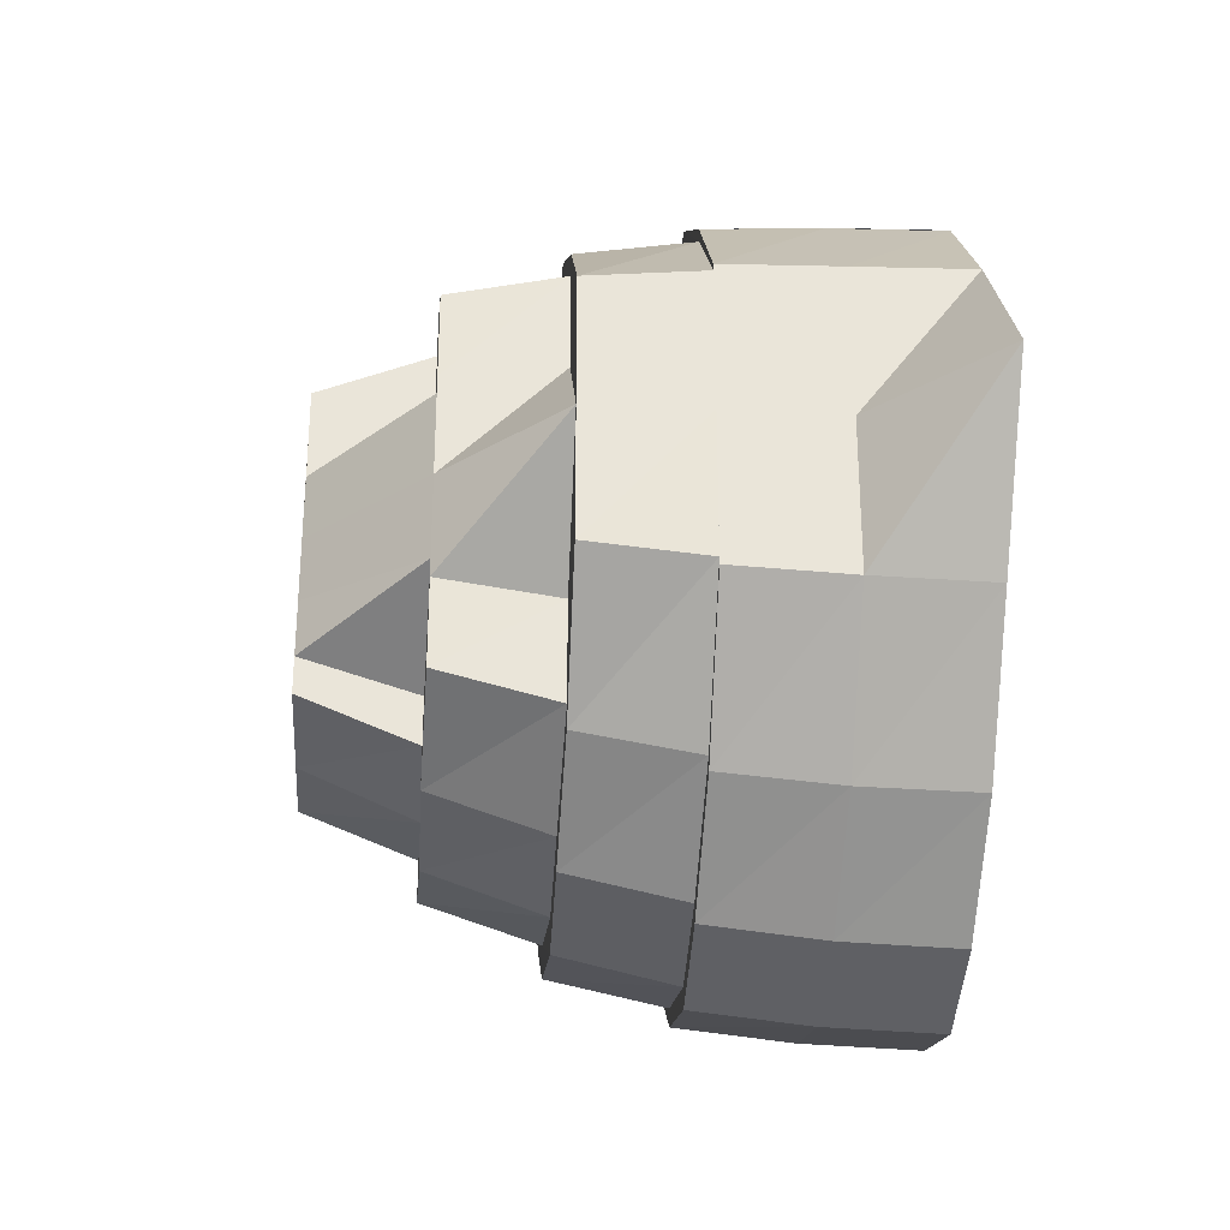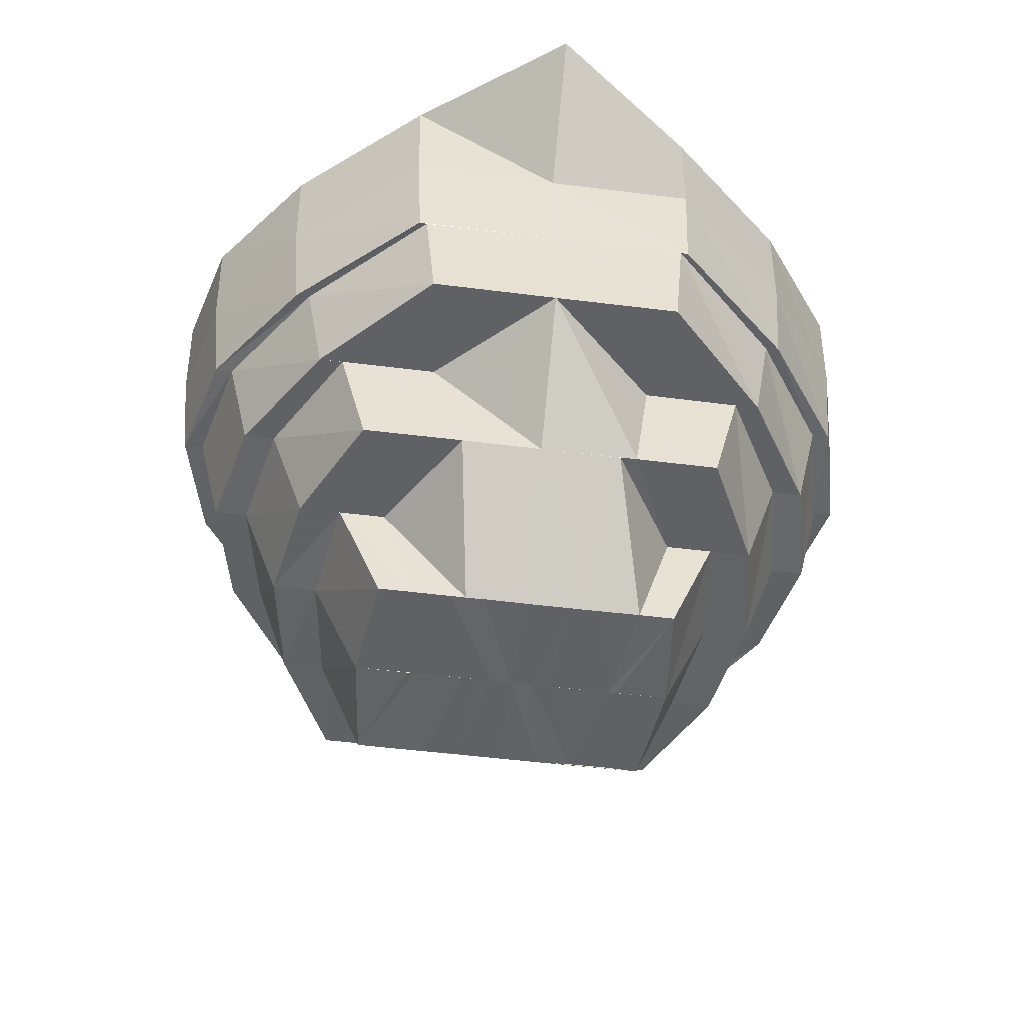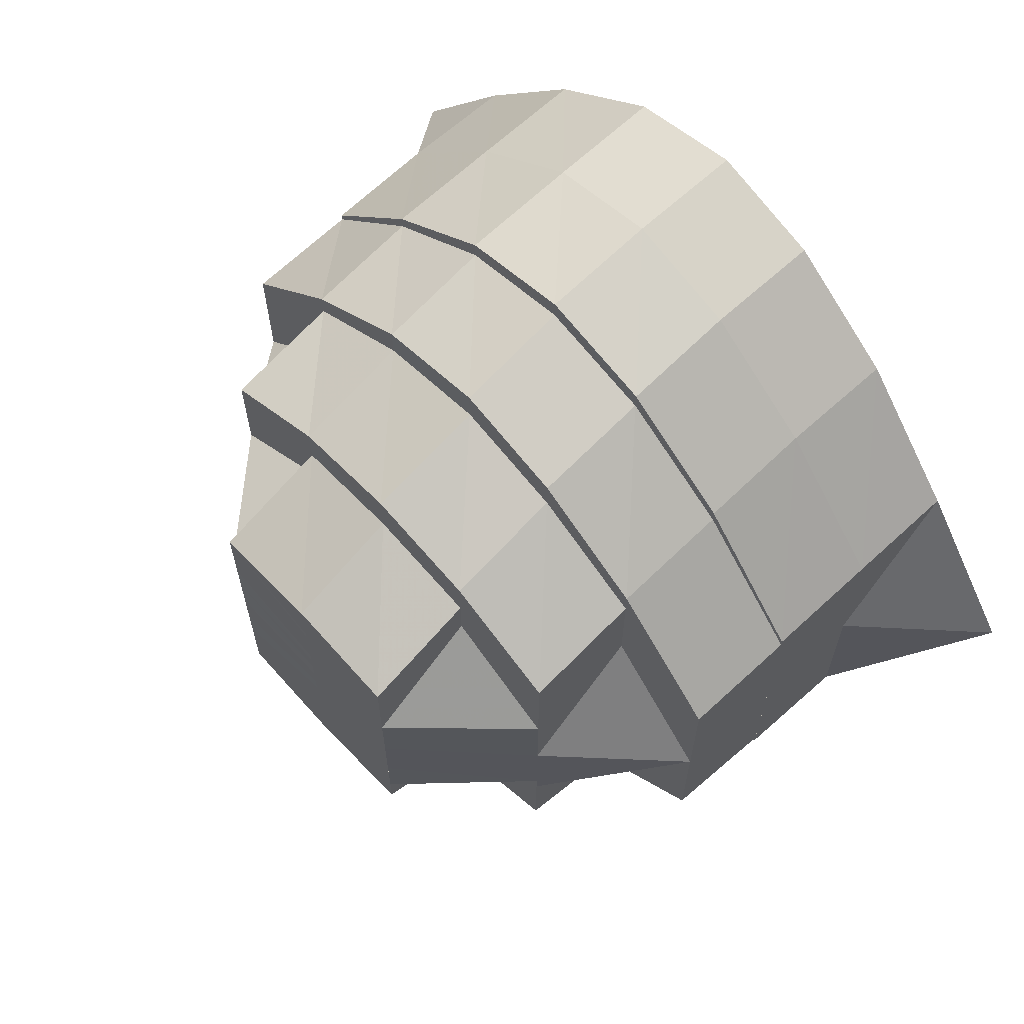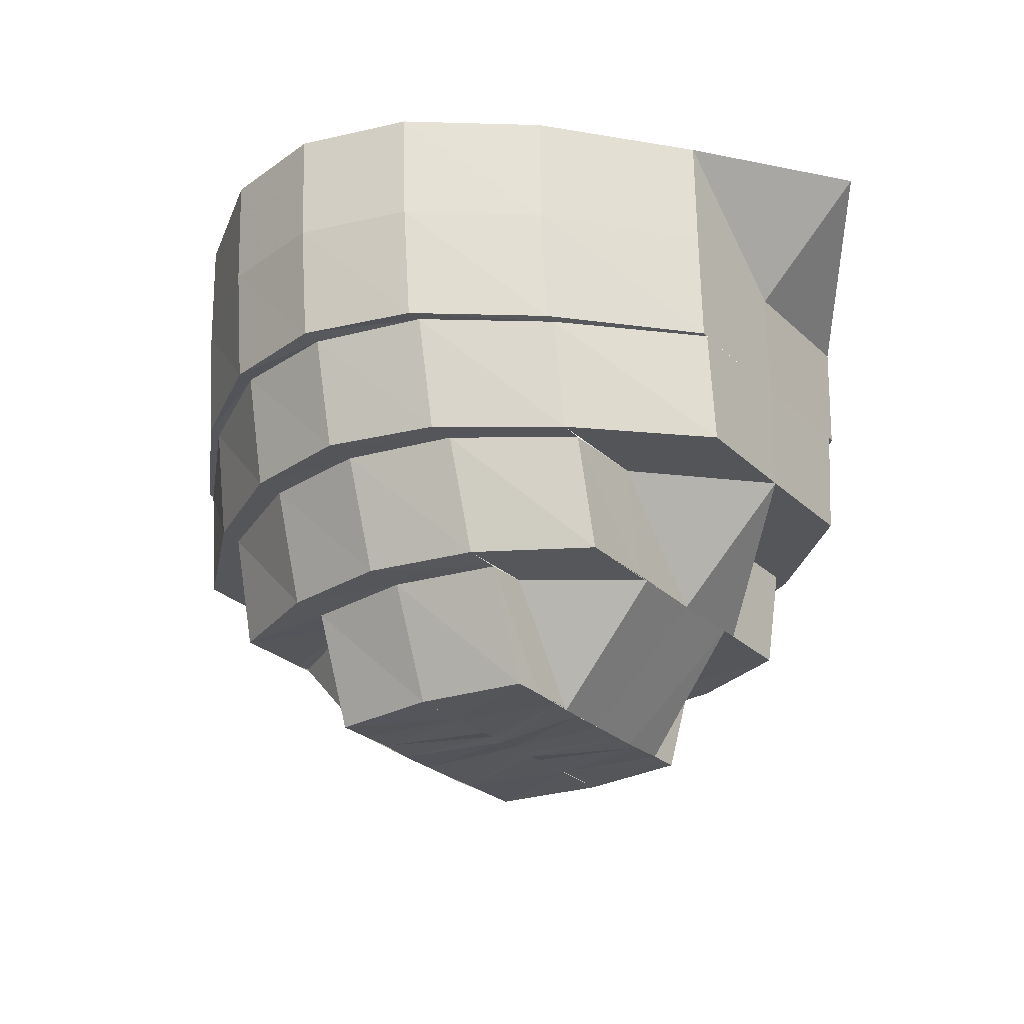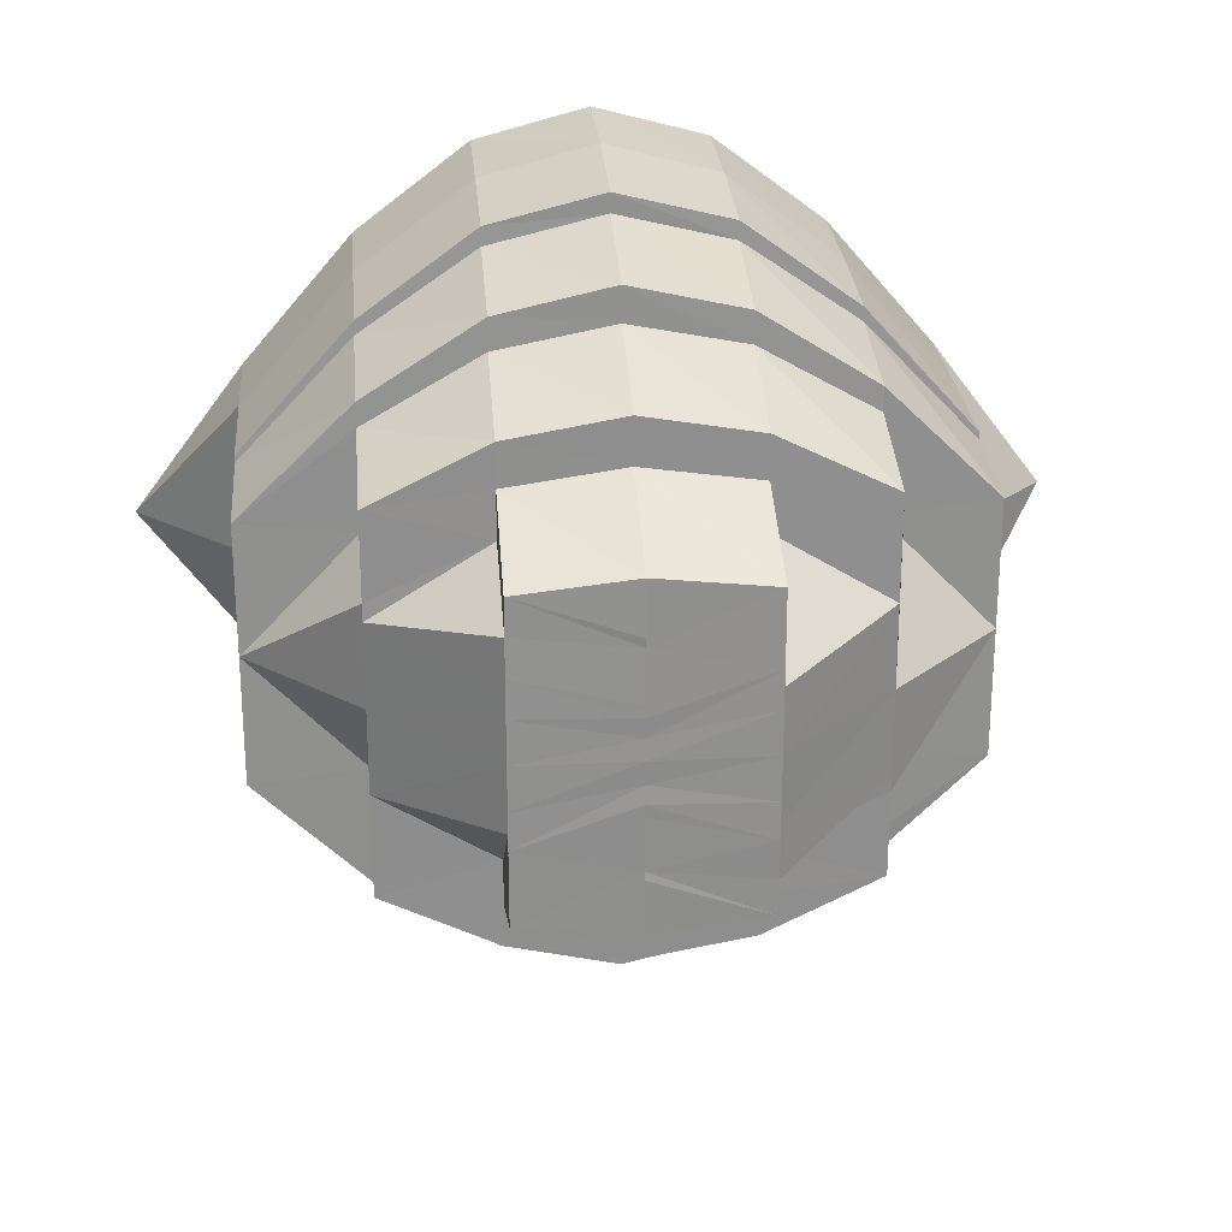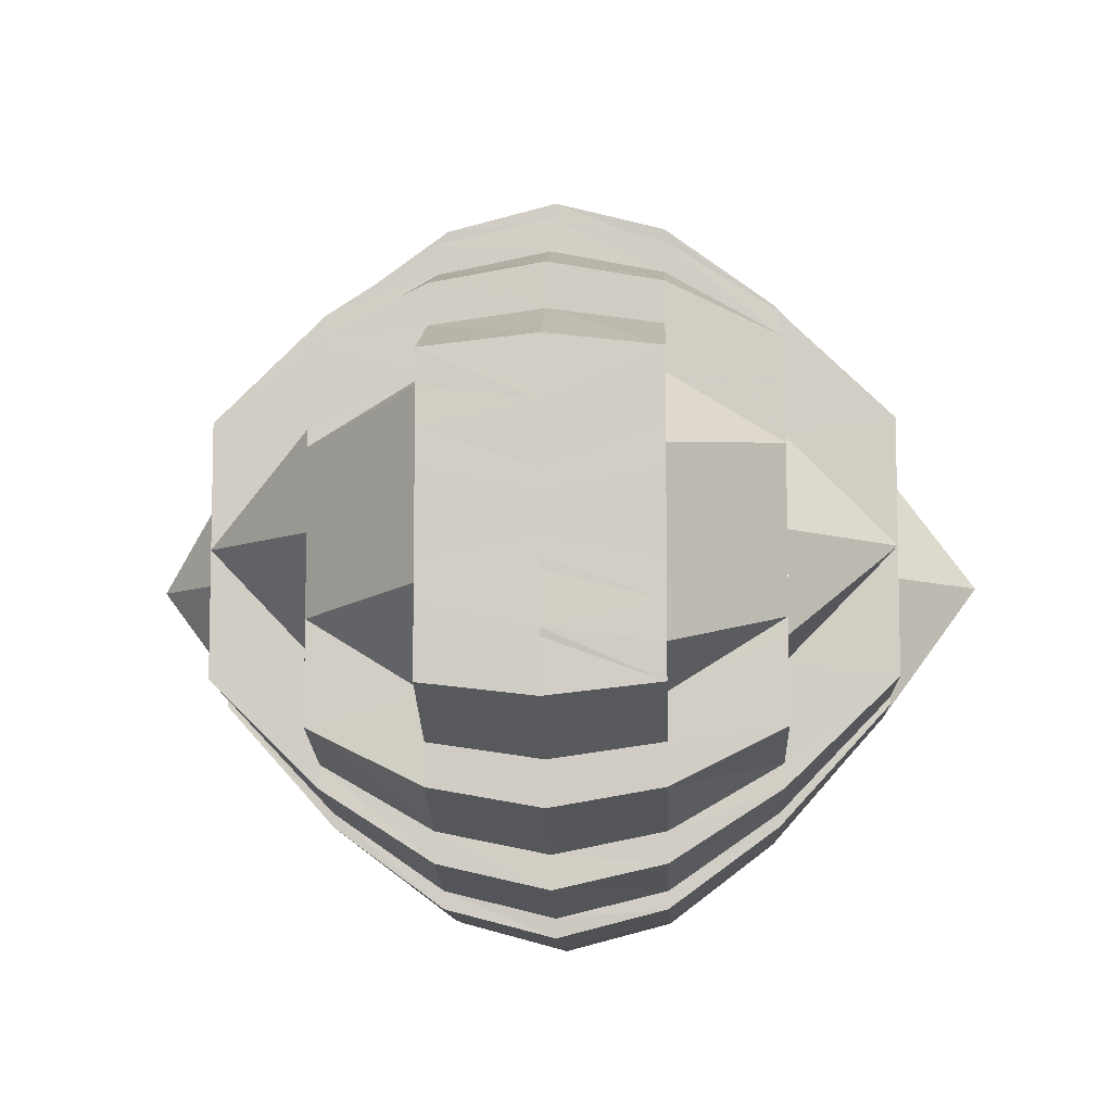
<metadata>
{"format":"obj","ext":"obj","renderer":"f3d","projection":"perspective","resolution":1024,"background":"white","views":[{"elev":-29.8,"azim":85.8,"up":"+Z"},{"elev":-50.4,"azim":-97.8,"up":"+Y"},{"elev":64.9,"azim":47.6,"up":"+Z"},{"elev":-25.7,"azim":34.3,"up":"+Y"},{"elev":25.0,"azim":-4.9,"up":"+Z"},{"elev":-8.0,"azim":2.7,"up":"+Z"}]}
</metadata>
<code>
o 23085
v 2163 1881 8.5
v 2163 1881 8.487
v 2163 1881 8.5
v 2163 1881 8.487
v 2163 1881 8.475
v 2163 1881 8.513
v 2163 1881 8.513
v 2163 1881 8.513
v 2163 1881 8.523
v 2163 1881 8.512
v 2163 1881 8.5
v 2163 1881 8.487
v 2163 1881 8.475
v 2163 1881 8.468
v 2163 1881 8.487
v 2163 1881 8.476
v 2163 1881 8.468
v 2163 1881 8.469
v 2163 1881 8.476
v 2163 1881 8.465
v 2163 1881 8.488
v 2163 1881 8.477
v 2163 1881 8.469
v 2163 1881 8.47
v 2163 1881 8.465
v 2163 1881 8.466
v 2163 1881 8.468
v 2163 1881 8.468
v 2163 1881 8.469
v 2163 1881 8.466
v 2163 1881 8.475
v 2163 1881 8.475
v 2163 1881 8.476
v 2163 1881 8.469
v 2163 1881 8.487
v 2163 1881 8.487
v 2163 1881 8.487
v 2163 1881 8.476
v 2163 1881 8.5
v 2163 1881 8.5
v 2163 1881 8.513
v 2163 1881 8.487
v 2163 1881 8.477
v 2163 1881 8.488
v 2163 1881 8.5
v 2163 1881 8.513
v 2163 1881 8.525
v 2163 1881 8.513
v 2163 1881 8.525
v 2163 1881 8.532
v 2163 1881 8.513
v 2163 1881 8.524
v 2163 1881 8.532
v 2163 1881 8.531
v 2163 1881 8.524
v 2163 1881 8.535
v 2163 1881 8.512
v 2163 1881 8.523
v 2163 1881 8.531
v 2163 1881 8.529
v 2163 1881 8.535
v 2163 1881 8.534
v 2163 1881 8.532
v 2163 1881 8.532
v 2163 1881 8.531
v 2163 1881 8.534
v 2163 1881 8.525
v 2163 1881 8.525
v 2163 1881 8.524
v 2163 1881 8.531
v 2163 1881 8.513
v 2163 1881 8.524
v 2163 1881 8.529
v 2163 1881 8.523
v 2163 1881 8.527
v 2163 1881 8.521
v 2163 1881 8.524
v 2163 1881 8.513
v 2163 1881 8.531
v 2163 1881 8.527
v 2163 1881 8.512
v 2163 1881 8.511
v 2163 1881 8.511
v 2163 1881 8.5
v 2163 1881 8.519
v 2163 1881 8.51
v 2163 1881 8.488
v 2163 1881 8.489
v 2163 1881 8.5
v 2163 1881 8.477
v 2163 1881 8.479
v 2163 1881 8.487
v 2163 1881 8.476
v 2163 1881 8.469
v 2163 1881 8.466
v 2163 1881 8.47
v 2163 1881 8.469
v 2163 1881 8.468
v 2163 1881 8.473
v 2163 1881 8.479
v 2163 1881 8.477
v 2163 1881 8.47
v 2163 1881 8.488
v 2163 1881 8.489
v 2163 1881 8.481
v 2163 1881 8.47
v 2163 1881 8.475
v 2163 1881 8.47
v 2163 1881 8.476
v 2163 1881 8.487
v 2163 1881 8.477
v 2163 1881 8.473
v 2163 1881 8.473
v 2163 1881 8.479
v 2163 1881 8.488
v 2163 1881 8.489
v 2163 1881 8.473
v 2163 1881 8.475
v 2163 1881 8.5
v 2163 1881 8.489
v 2163 1881 8.481
v 2163 1881 8.49
v 2163 1881 8.512
v 2163 1881 8.511
v 2163 1881 8.5
v 2163 1881 8.523
v 2163 1881 8.521
v 2163 1881 8.513
v 2163 1881 8.524
v 2163 1881 8.531
v 2163 1881 8.534
v 2163 1881 8.529
v 2163 1881 8.532
v 2163 1881 8.527
v 2163 1881 8.521
v 2163 1881 8.523
v 2163 1881 8.529
v 2163 1881 8.512
v 2163 1881 8.511
v 2163 1881 8.519
v 2163 1881 8.53
v 2163 1881 8.524
v 2163 1881 8.527
v 2163 1881 8.524
v 2163 1881 8.516
v 2163 1881 8.509
v 2163 1881 8.51
v 2163 1881 8.521
v 2163 1881 8.5
v 2163 1881 8.511
v 2163 1881 8.521
v 2163 1881 8.5
v 2163 1881 8.491
v 2163 1881 8.49
v 2163 1881 8.481
v 2163 1881 8.484
v 2163 1881 8.482
v 2163 1881 8.487
v 2163 1881 8.487
v 2163 1881 8.493
v 2163 1881 8.484
v 2163 1881 8.491
v 2163 1881 8.49
v 2163 1881 8.487
v 2163 1881 8.49
v 2163 1881 8.482
v 2163 1881 8.487
v 2163 1881 8.494
v 2163 1881 8.5
v 2163 1881 8.507
v 2163 1881 8.506
v 2163 1881 8.513
v 2163 1881 8.51
v 2163 1881 8.518
v 2163 1881 8.518
v 2163 1881 8.513
v 2163 1881 8.523
v 2163 1881 8.519
v 2163 1881 8.527
v 2163 1881 8.521
v 2163 1881 8.511
v 2163 1881 8.519
v 2163 1881 8.5
v 2163 1881 8.51
v 2163 1881 8.521
v 2163 1881 8.523
v 2163 1881 8.512
v 2163 1881 8.521
v 2163 1881 8.516
v 2163 1881 8.518
v 2163 1881 8.513
v 2163 1881 8.518
v 2163 1881 8.519
v 2163 1881 8.51
v 2163 1881 8.518
v 2163 1881 8.513
v 2163 1881 8.515
v 2163 1881 8.513
v 2163 1881 8.518
v 2163 1881 8.513
v 2163 1881 8.509
v 2163 1881 8.513
v 2163 1881 8.51
v 2163 1881 8.507
v 2163 1881 8.513
v 2163 1881 8.51
v 2163 1881 8.504
v 2163 1881 8.502
v 2163 1881 8.504
v 2163 1881 8.504
v 2163 1881 8.507
v 2163 1881 8.505
v 2163 1881 8.51
v 2163 1881 8.5
v 2163 1881 8.5
v 2163 1881 8.496
v 2163 1881 8.498
v 2163 1881 8.496
v 2163 1881 8.493
v 2163 1881 8.496
v 2163 1881 8.493
v 2163 1881 8.495
v 2163 1881 8.491
v 2163 1881 8.487
v 2163 1881 8.487
v 2163 1881 8.49
v 2163 1881 8.485
v 2163 1881 8.49
v 2163 1881 8.487
v 2163 1881 8.482
v 2163 1881 8.487
v 2163 1881 8.481
v 2163 1881 8.482
v 2163 1881 8.482
v 2163 1881 8.487
v 2163 1881 8.479
v 2163 1881 8.481
v 2163 1881 8.477
v 2163 1881 8.482
v 2163 1881 8.479
v 2163 1881 8.477
v 2163 1881 8.488
v 2163 1881 8.473
v 2163 1881 8.479
v 2163 1881 8.489
v 2163 1881 8.5
v 2163 1881 8.49
v 2163 1881 8.479
v 2163 1881 8.484
v 2163 1881 8.487
v 2163 1881 8.491
v 2163 1881 8.49
v 2163 1881 8.49
v 2163 1881 8.493
v 2163 1881 8.482
v 2163 1881 8.487
v 2163 1881 8.494
v 2163 1881 8.5
v 2163 1881 8.506
v 2163 1881 8.509
v 2163 1881 8.507
v 2163 1881 8.513
v 2163 1881 8.5
v 2163 1881 8.489
v 2163 1881 8.479
v 2163 1881 8.516
v 2163 1881 8.509
v 2163 1881 8.513
v 2163 1881 8.51
v 2163 1881 8.518
v 2163 1881 8.513
v 2163 1881 8.484
v 2163 1881 8.49
v 2163 1881 8.491
v 2163 1881 8.516
v 2163 1881 8.51
v 2163 1881 8.509
f 1 2 3
f 3 2 4
f 2 5 4
f 6 1 3
f 7 1 6
f 6 3 8
f 9 8 10
f 8 3 11
f 3 4 11
f 11 4 12
f 4 13 12
f 4 5 13
f 5 14 13
f 15 13 16
f 13 14 17
f 16 17 18
f 13 17 19
f 14 20 17
f 21 19 22
f 22 23 24
f 17 25 23
f 17 20 25
f 18 25 26
f 20 27 25
f 25 27 28
f 26 28 29
f 25 28 30
f 27 31 28
f 28 31 32
f 29 32 33
f 28 32 34
f 31 35 32
f 32 35 36
f 33 36 37
f 32 36 38
f 35 39 36
f 36 39 40
f 39 41 40
f 36 40 42
f 43 42 44
f 42 40 45
f 40 41 46
f 40 46 45
f 41 47 46
f 45 46 48
f 46 49 48
f 46 47 49
f 47 50 49
f 51 49 52
f 49 50 53
f 52 53 54
f 49 53 55
f 50 56 53
f 57 55 58
f 58 59 60
f 53 61 59
f 53 56 61
f 54 61 62
f 56 63 61
f 61 63 64
f 62 64 65
f 61 64 66
f 63 67 64
f 64 67 68
f 65 68 69
f 64 68 70
f 67 7 68
f 68 7 6
f 69 6 71
f 68 6 72
f 73 72 74
f 75 74 76
f 77 78 74
f 79 77 73
f 73 74 80
f 76 81 82
f 81 11 83
f 82 11 84
f 85 83 86
f 84 87 88
f 11 87 89
f 88 90 91
f 92 93 87
f 93 94 90
f 94 95 96
f 95 97 98
f 96 30 98
f 96 98 99
f 100 96 99
f 101 102 100
f 103 101 104
f 100 99 105
f 99 98 106
f 105 99 107
f 99 106 107
f 98 108 106
f 98 34 108
f 97 109 108
f 109 110 111
f 108 38 111
f 108 111 112
f 106 108 112
f 113 111 114
f 114 115 116
f 106 112 117
f 107 106 117
f 117 112 118
f 116 45 119
f 115 45 120
f 121 120 122
f 119 123 124
f 45 123 125
f 124 126 127
f 128 129 123
f 129 130 126
f 130 131 132
f 131 79 133
f 132 66 133
f 132 133 134
f 135 132 134
f 136 137 135
f 138 136 139
f 135 134 140
f 133 70 73
f 133 73 141
f 134 133 141
f 141 73 80
f 140 134 142
f 134 141 142
f 141 80 143
f 142 141 143
f 143 80 144
f 140 142 145
f 146 140 145
f 147 140 146
f 145 142 148
f 142 143 148
f 149 147 146
f 150 151 147
f 152 150 147
f 125 147 149
f 153 125 149
f 154 152 153
f 155 154 156
f 157 156 158
f 159 153 160
f 161 162 159
f 159 160 163
f 164 159 165
f 166 167 164
f 163 160 168
f 160 149 168
f 168 149 169
f 149 170 169
f 169 170 171
f 170 172 171
f 170 145 172
f 171 172 173
f 145 148 172
f 172 174 173
f 173 175 176
f 148 177 174
f 148 143 177
f 174 177 178
f 143 144 177
f 179 180 144
f 180 181 182
f 181 183 184
f 144 185 182
f 186 187 185
f 144 182 188
f 177 144 188
f 188 182 189
f 177 188 178
f 190 189 191
f 188 189 192
f 178 188 192
f 193 194 189
f 195 178 196
f 178 192 197
f 198 178 197
f 197 199 200
f 198 197 201
f 197 202 203
f 203 202 201
f 204 198 201
f 205 206 201
f 204 201 207
f 208 204 207
f 209 204 208
f 207 210 208
f 211 210 207
f 212 211 207
f 201 211 212
f 201 213 211
f 210 214 208
f 215 209 208
f 208 214 215
f 169 209 215
f 214 216 215
f 217 169 215
f 215 216 217
f 218 169 217
f 216 219 217
f 220 218 217
f 217 219 220
f 221 218 220
f 222 221 220
f 219 223 220
f 223 221 222
f 223 163 221
f 219 224 223
f 225 226 223
f 224 227 223
f 228 229 223
f 227 229 228
f 227 230 231
f 224 232 227
f 232 233 227
f 234 232 235
f 232 236 233
f 236 156 233
f 236 237 156
f 238 236 232
f 239 238 232
f 118 237 236
f 238 118 236
f 118 240 237
f 241 242 240
f 117 118 238
f 243 244 118
f 244 245 237
f 245 246 247
f 248 117 238
f 248 238 239
f 107 117 248
f 249 107 248
f 105 107 249
f 249 248 250
f 251 105 249
f 250 239 252
f 253 105 251
f 254 249 250
f 252 255 256
f 257 250 252
f 254 250 257
f 214 254 257
f 258 254 214
f 258 253 251
f 259 258 214
f 89 253 258
f 260 89 258
f 261 258 259
f 213 261 259
f 262 261 213
f 262 260 261
f 194 263 260
f 263 264 253
f 264 265 253
f 266 267 262
f 268 262 269
f 270 271 268
f 272 273 274
f 275 276 277

</code>
